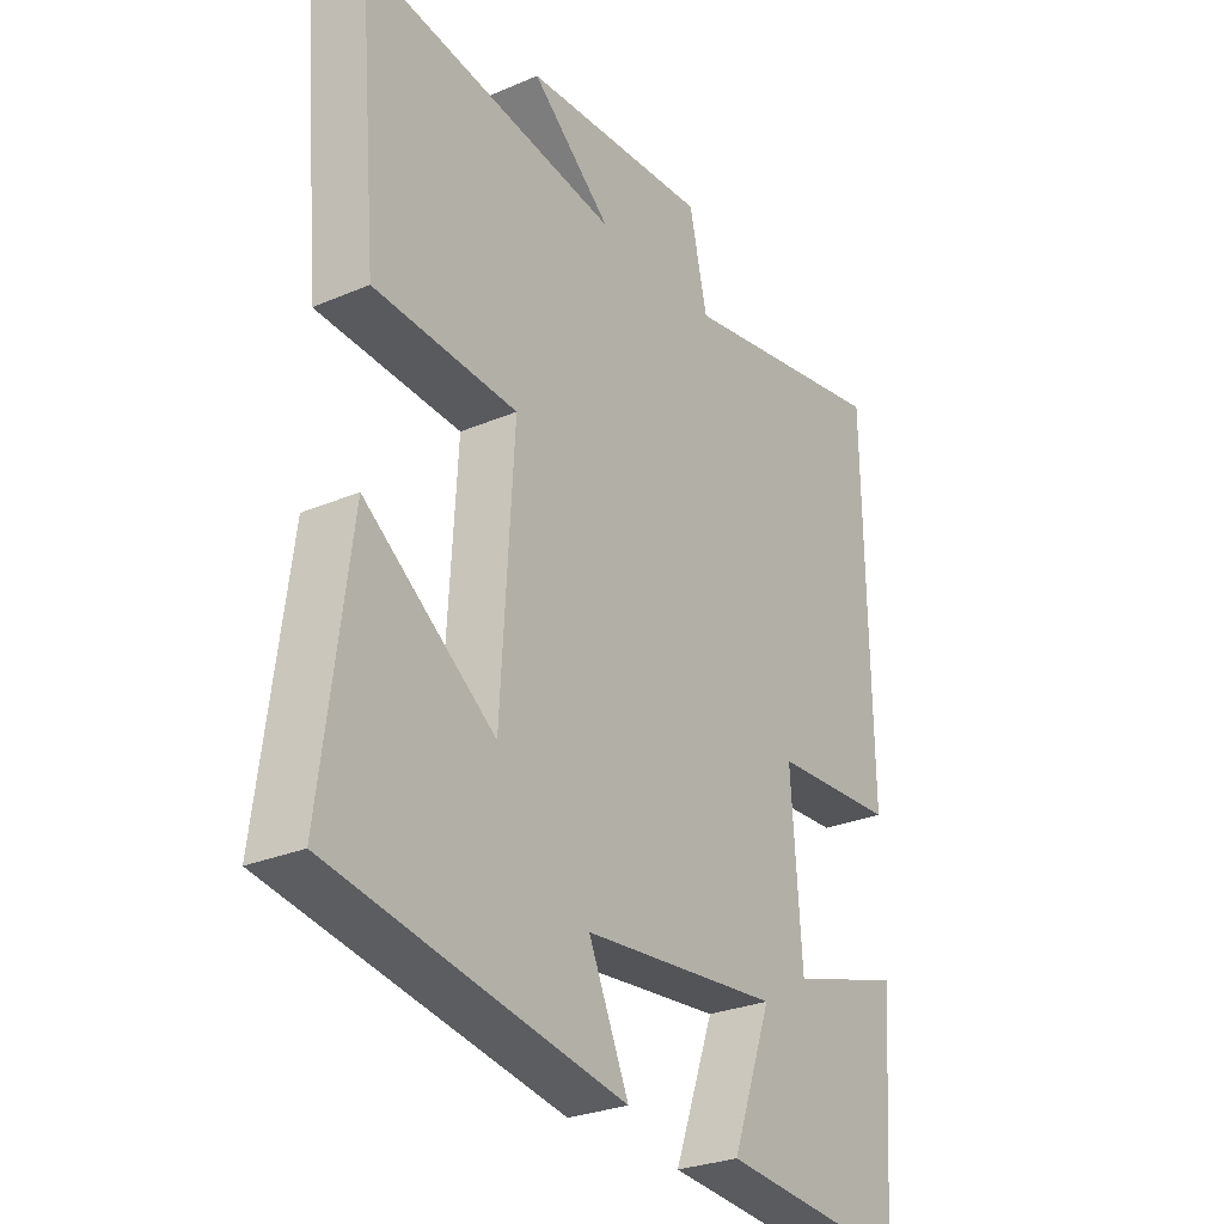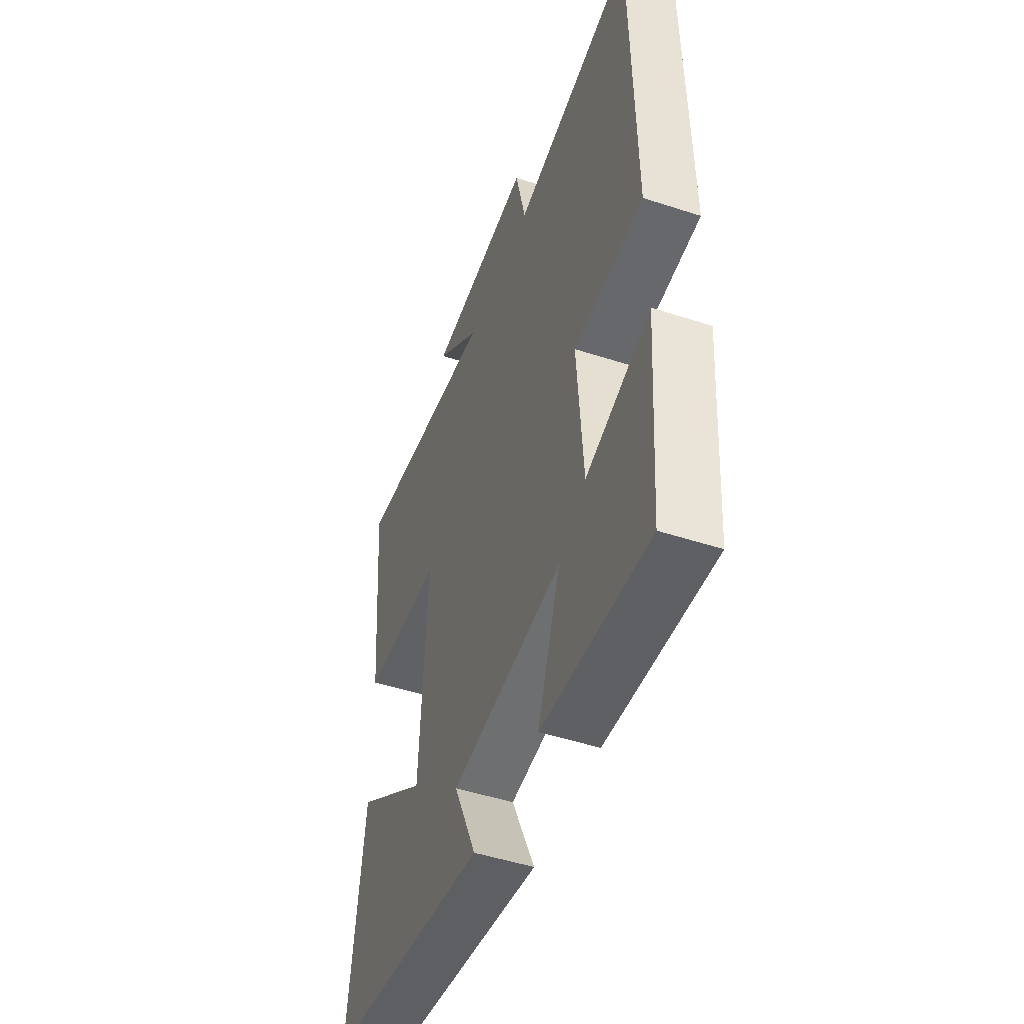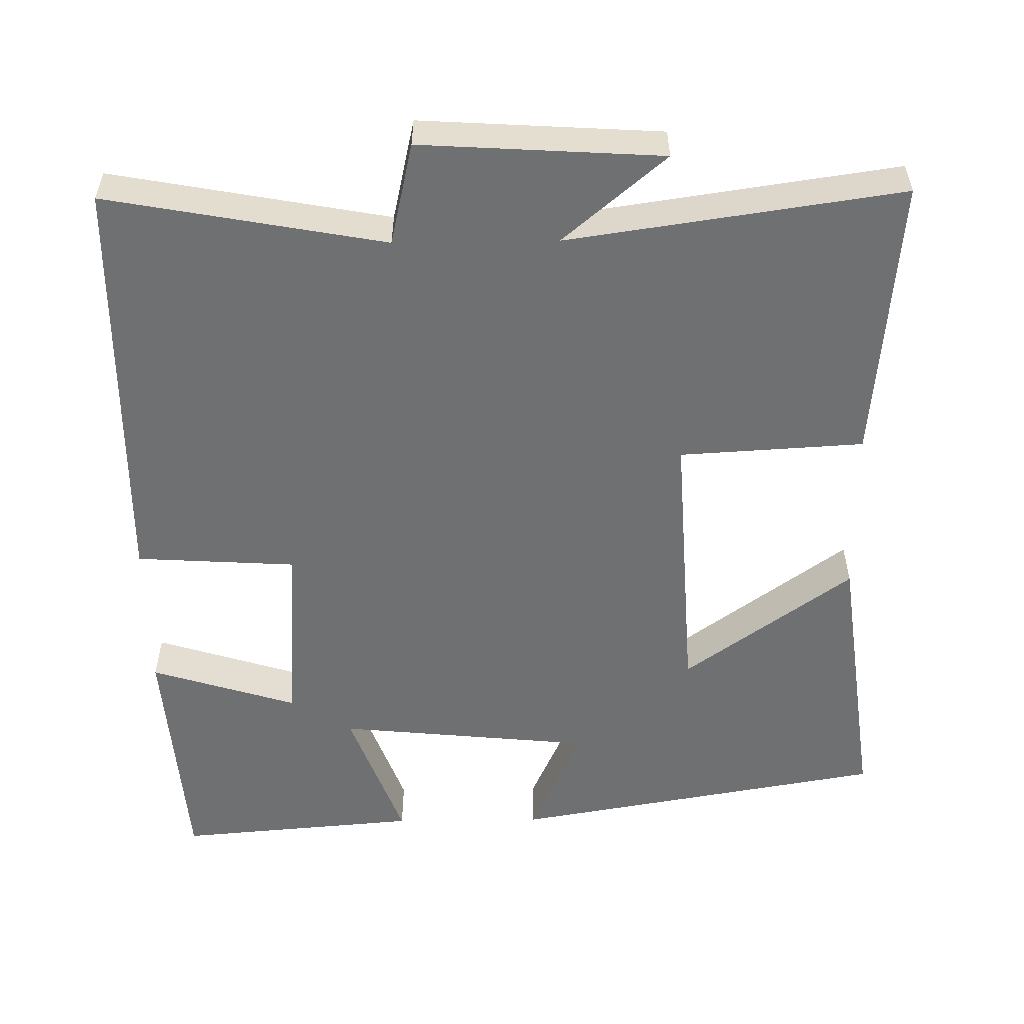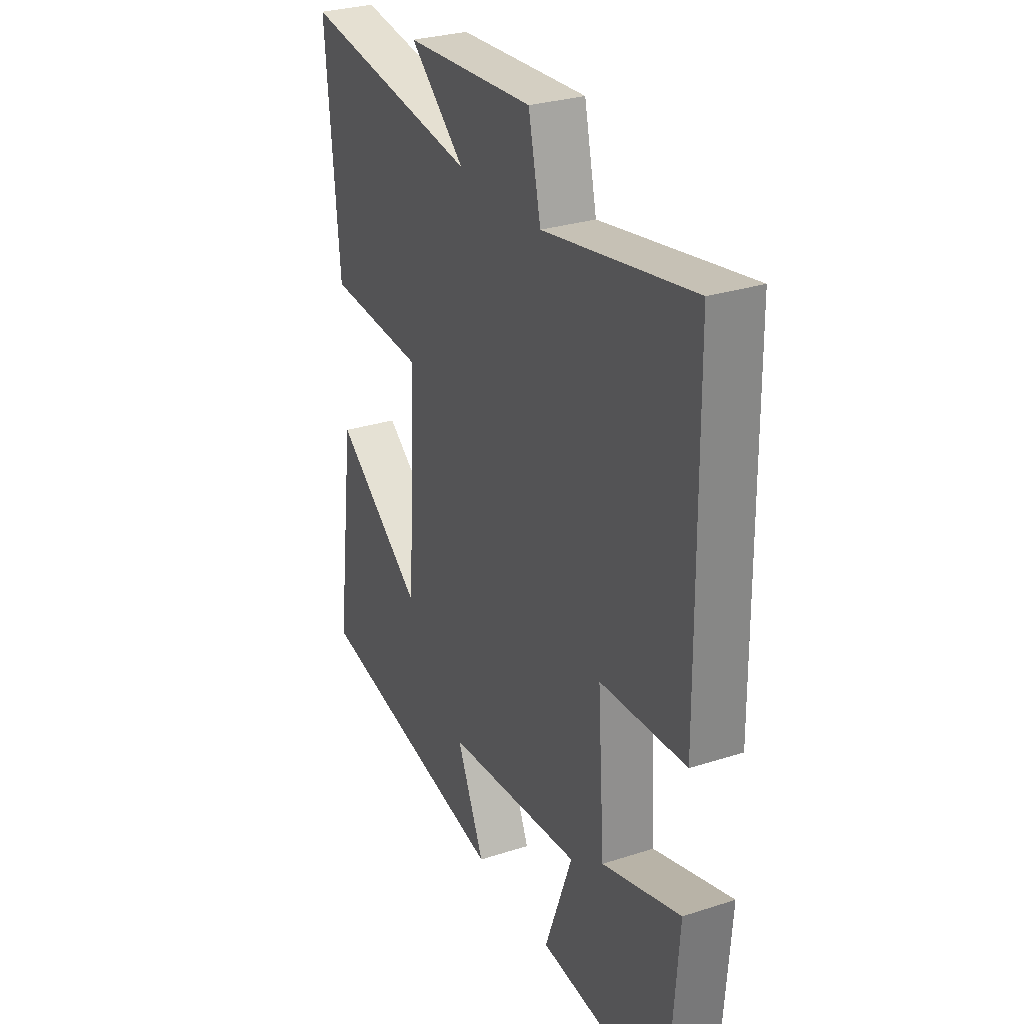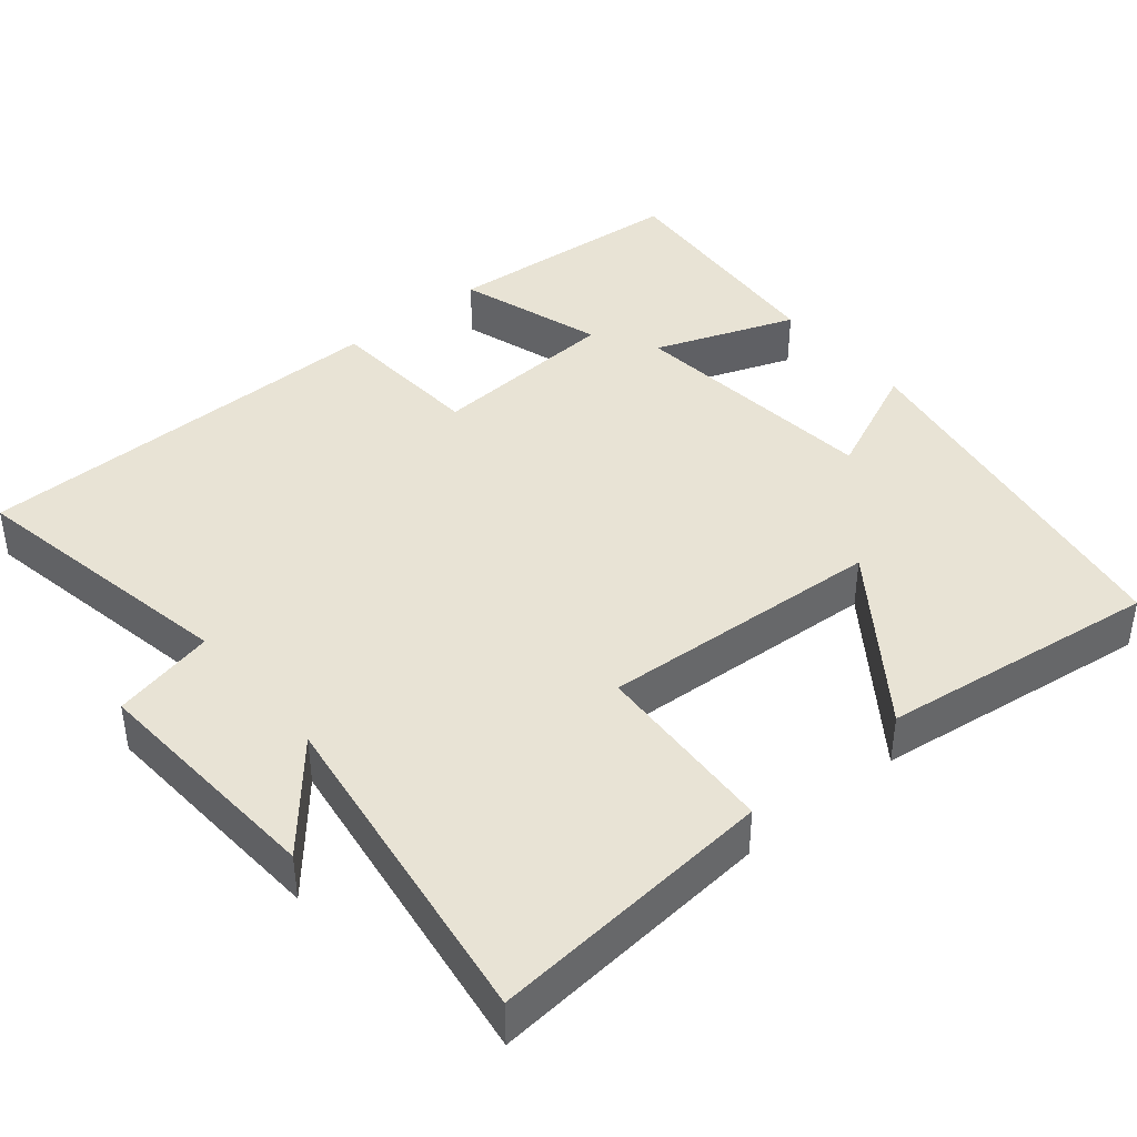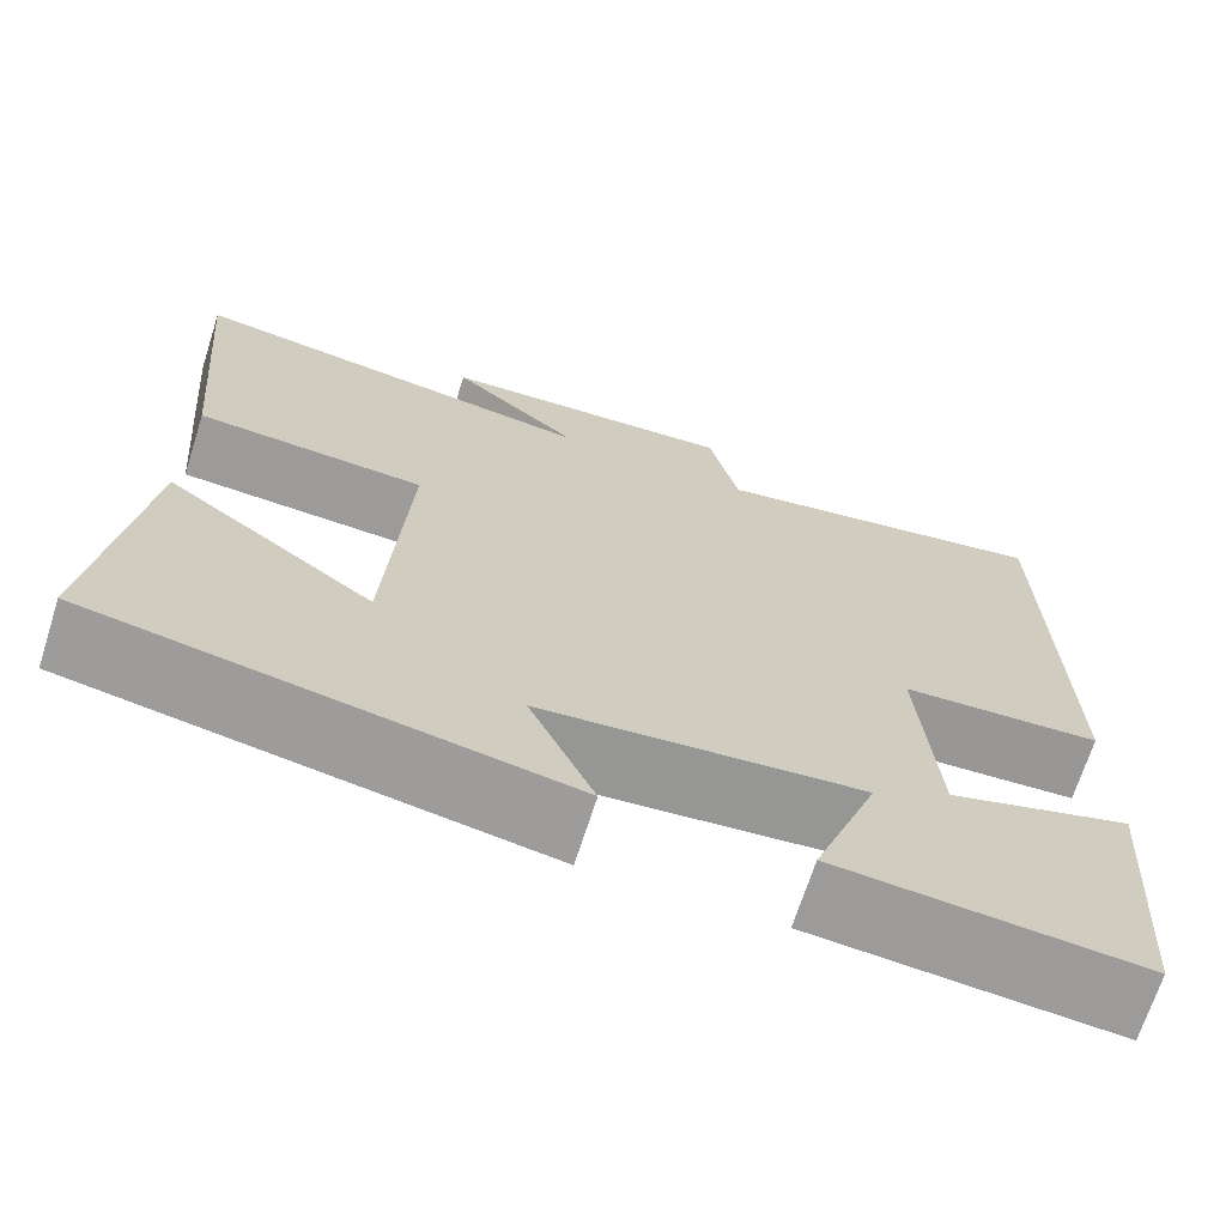
<metadata>
{"format":"obj","ext":"obj","renderer":"f3d","projection":"perspective","resolution":1024,"background":"white","views":[{"elev":-27.9,"azim":123.0,"up":"+Z"},{"elev":-49.0,"azim":-109.9,"up":"+Z"},{"elev":-54.8,"azim":0.8,"up":"+Y"},{"elev":29.3,"azim":-115.5,"up":"+Z"},{"elev":41.3,"azim":50.2,"up":"+Y"},{"elev":-69.1,"azim":162.3,"up":"+Z"}]}
</metadata>
<code>
v 0.533 0.07 0.564
v 0.5 0.07 0.185
v 0.255 0.07 0.171
v 0.277 0.07 -0.205
v 0.5 0.07 -0.043
v 0.548 0.07 -0.413
v 0.049 0.07 -0.5
v 0.118 0.07 -0.346
v -0.222 0.07 -0.312
v -0.153 0.07 -0.5
v -0.476 0.07 -0.527
v -0.5 0.07 -0.2
v -0.305 0.07 -0.261
v -0.287 0.07 -0.007
v -0.5 0.07 0.006
v -0.492 0.07 0.568
v -0.123 0.07 0.5
v -0.092 0.07 0.636
v 0.228 0.07 0.616
v 0.091 0.07 0.5
v 0.533 0 0.564
v 0.5 0 0.185
v 0.255 0 0.171
v 0.277 0 -0.205
v 0.5 0 -0.043
v 0.548 0 -0.413
v 0.049 0 -0.5
v 0.118 0 -0.346
v -0.222 0 -0.312
v -0.153 0 -0.5
v -0.476 0 -0.527
v -0.5 0 -0.2
v -0.305 0 -0.261
v -0.287 0 -0.007
v -0.5 0 0.006
v -0.492 0 0.568
v -0.123 0 0.5
v -0.092 0 0.636
v 0.228 0 0.616
v 0.091 0 0.5
f 17 18 19 20
f 14 15 16 17
f 13 14 17 20
f 10 11 12 13
f 9 10 13
f 8 9 13 20
f 5 6 7 8
f 4 5 8
f 3 4 8 20
f 1 2 3 20
f 40 39 38 37
f 37 36 35 34
f 40 37 34 33
f 33 32 31 30
f 33 30 29
f 40 33 29 28
f 28 27 26 25
f 28 25 24
f 40 28 24 23
f 40 23 22 21
f 1 21 22 2
f 2 22 23 3
f 3 23 24 4
f 4 24 25 5
f 5 25 26 6
f 6 26 27 7
f 7 27 28 8
f 8 28 29 9
f 9 29 30 10
f 10 30 31 11
f 11 31 32 12
f 12 32 33 13
f 13 33 34 14
f 14 34 35 15
f 15 35 36 16
f 16 36 37 17
f 17 37 38 18
f 18 38 39 19
f 19 39 40 20
f 20 40 21 1

</code>
